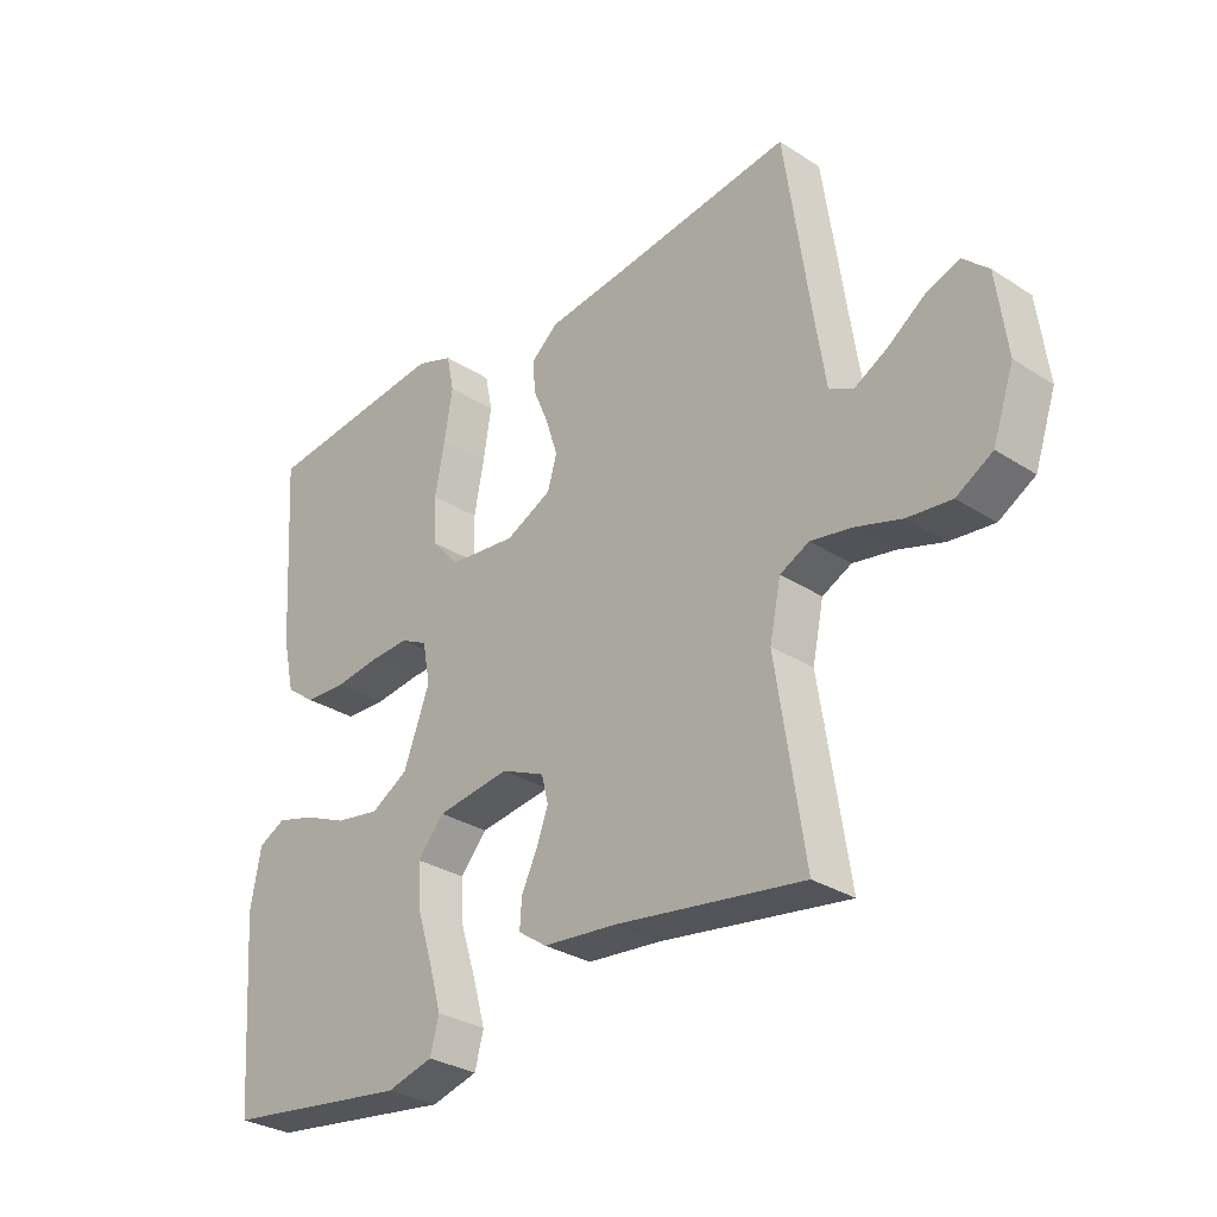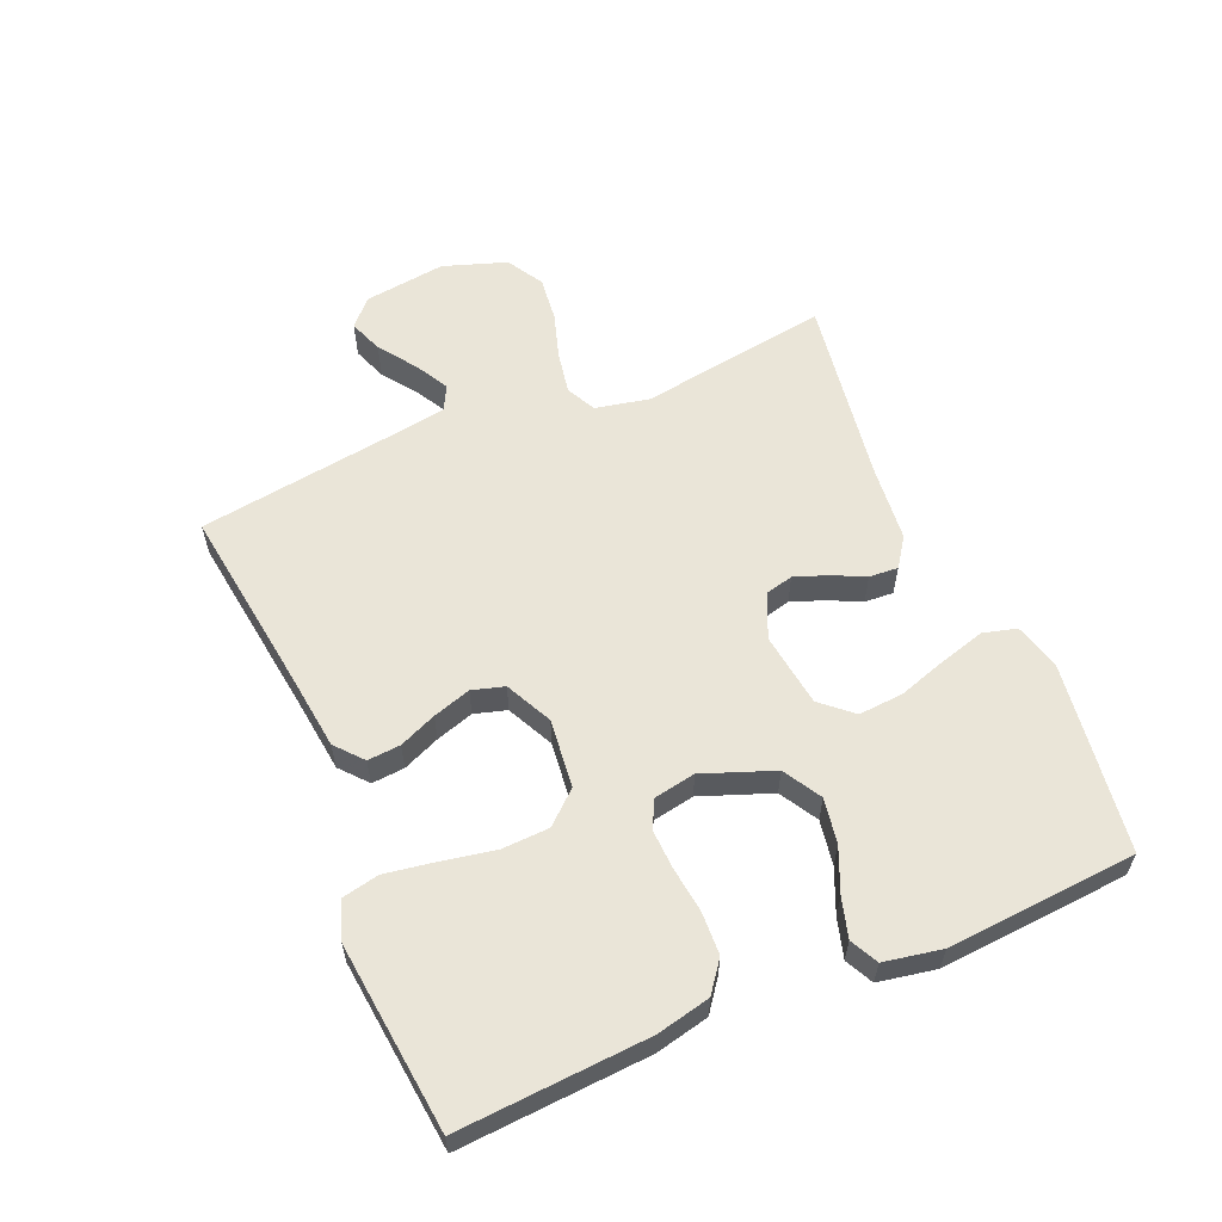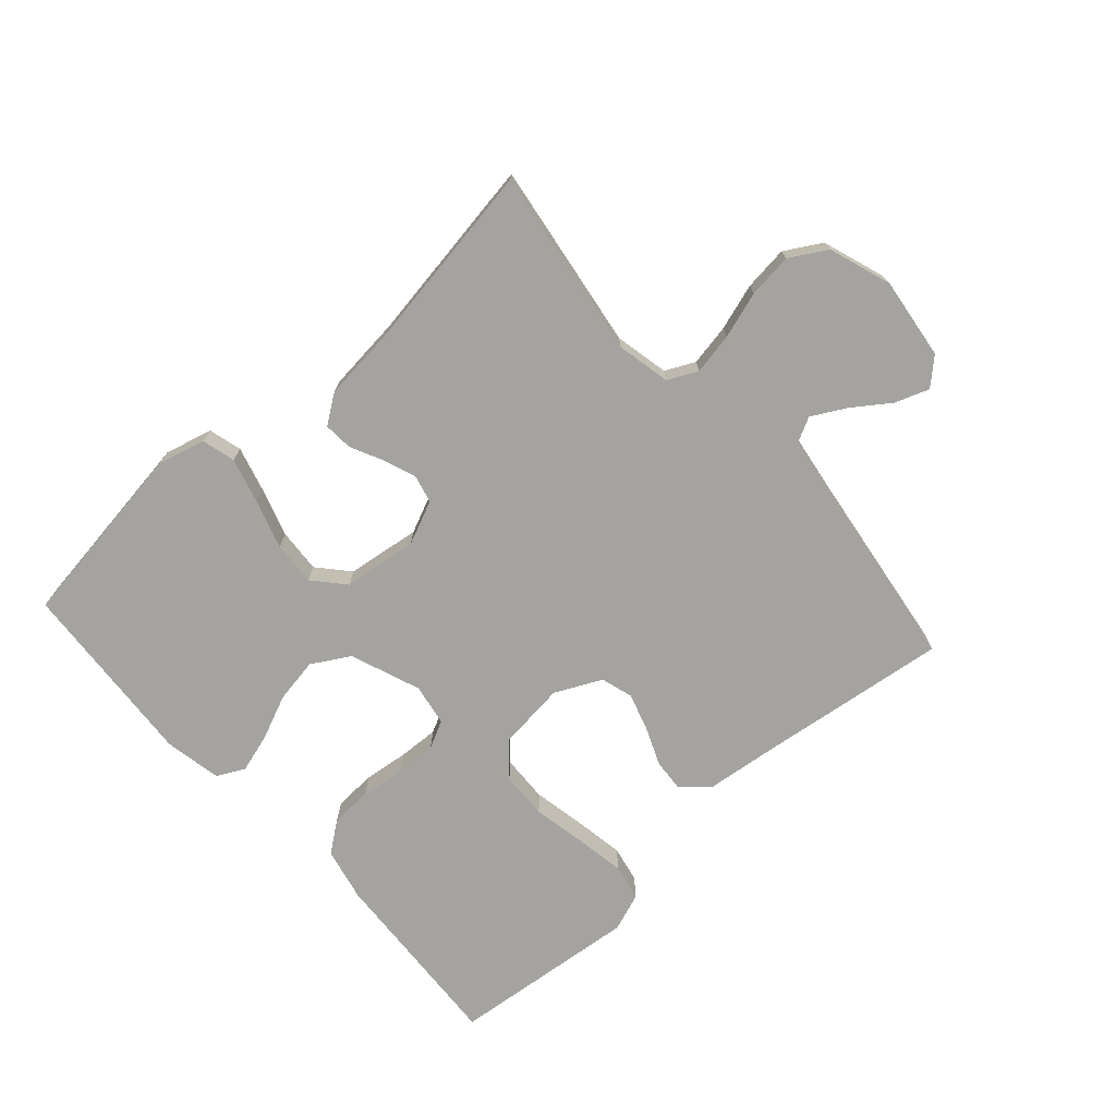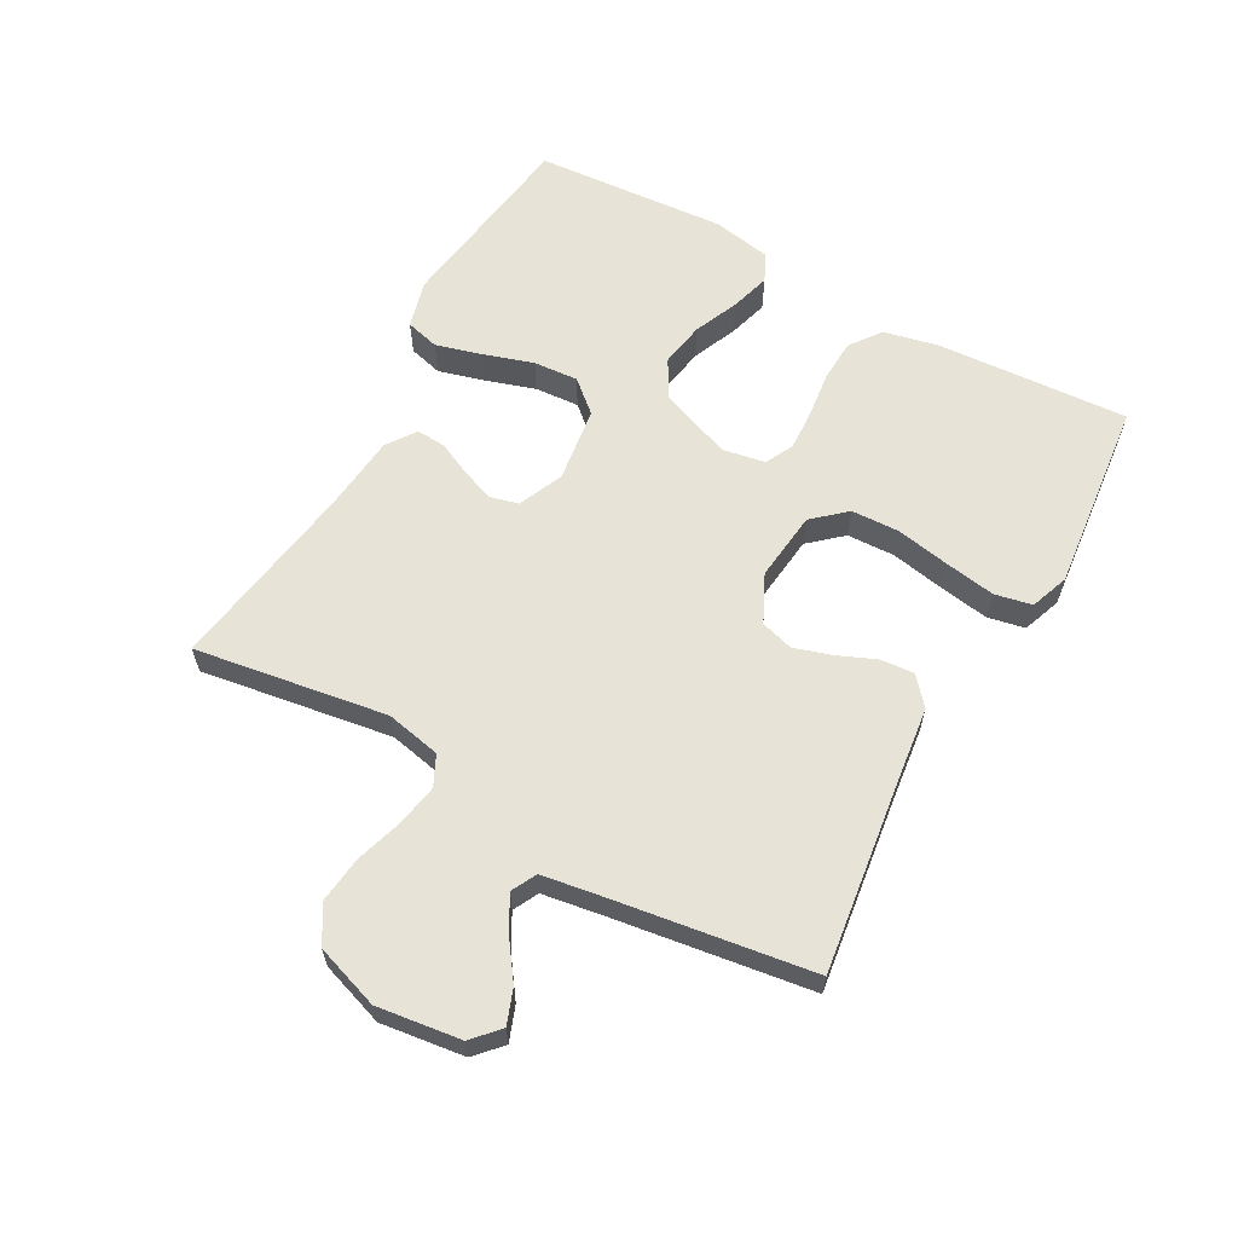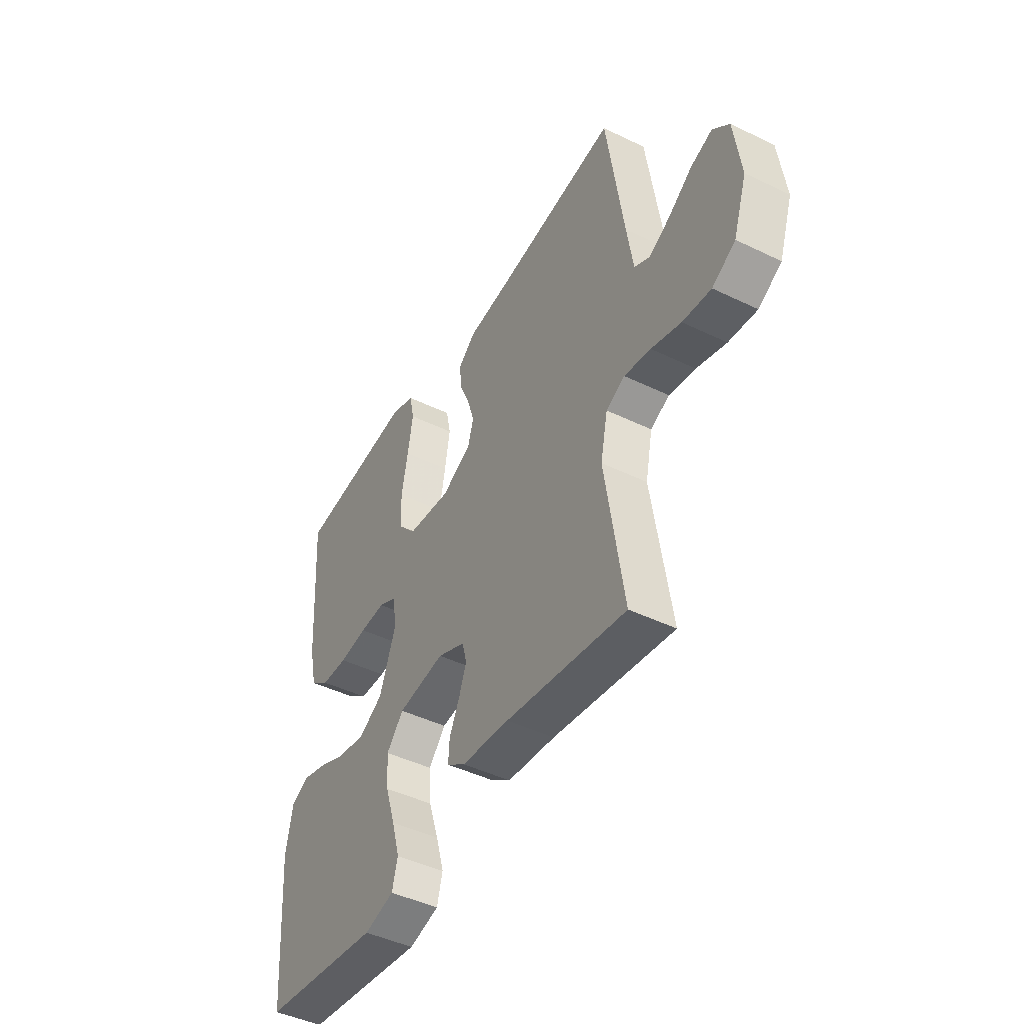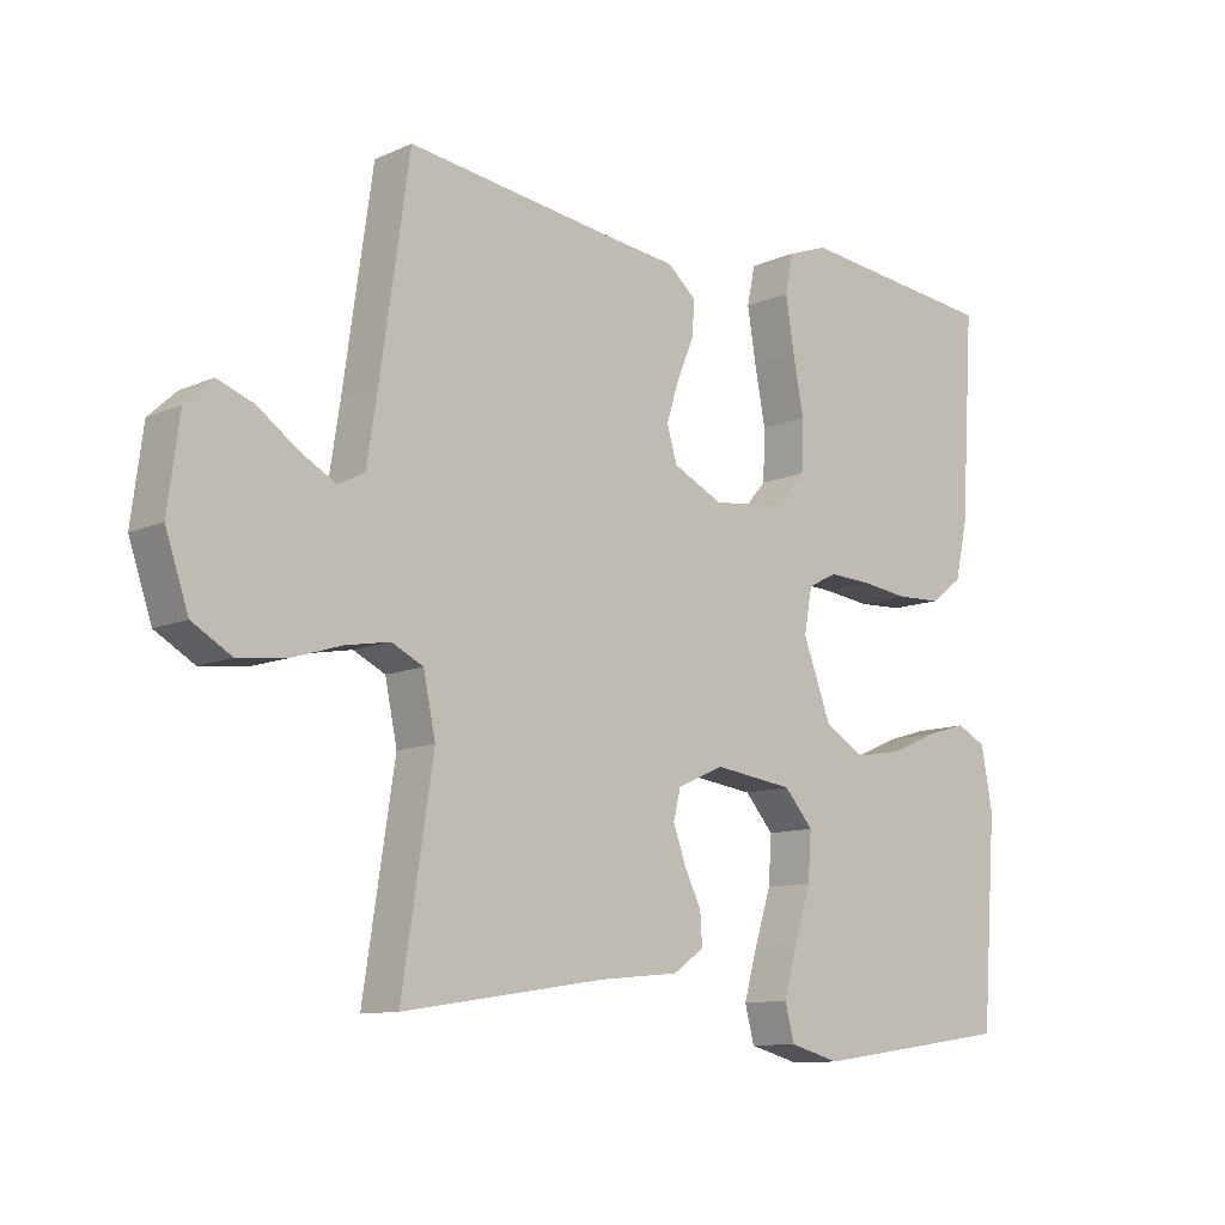
<metadata>
{"format":"obj","ext":"obj","renderer":"f3d","projection":"perspective","resolution":1024,"background":"white","views":[{"elev":-30.5,"azim":-132.8,"up":"+Z"},{"elev":58.9,"azim":66.9,"up":"+Y"},{"elev":-73.0,"azim":-138.0,"up":"+Y"},{"elev":61.7,"azim":-61.0,"up":"+Y"},{"elev":-45.4,"azim":-119.2,"up":"+Z"},{"elev":-10.8,"azim":-42.7,"up":"+Z"}]}
</metadata>
<code>
v -0.5 0.07 0.5
v -0.2 0.07 0.46
v -0.084 0.07 0.446
v -0.041 0.07 0.409
v -0.045 0.07 0.357
v -0.07 0.07 0.298
v -0.089 0.07 0.238
v -0.074 0.07 0.187
v 0 0.07 0.151
v 0.109 0.07 0.163
v 0.154 0.07 0.214
v 0.157 0.07 0.289
v 0.141 0.07 0.373
v 0.128 0.07 0.452
v 0.14 0.07 0.51
v 0.2 0.07 0.532
v 0.5 0.07 0.5
v 0.481 0.07 0.2
v 0.462 0.07 0.115
v 0.414 0.07 0.079
v 0.347 0.07 0.076
v 0.276 0.07 0.085
v 0.212 0.07 0.088
v 0.168 0.07 0.066
v 0.156 0.07 0
v 0.198 0.07 -0.112
v 0.258 0.07 -0.147
v 0.329 0.07 -0.135
v 0.399 0.07 -0.105
v 0.461 0.07 -0.087
v 0.505 0.07 -0.109
v 0.522 0.07 -0.2
v 0.5 0.07 -0.5
v 0.2 0.07 -0.542
v 0.125 0.07 -0.522
v 0.111 0.07 -0.469
v 0.131 0.07 -0.398
v 0.156 0.07 -0.32
v 0.161 0.07 -0.25
v 0.118 0.07 -0.201
v 0 0.07 -0.185
v -0.07 0.07 -0.216
v -0.081 0.07 -0.26
v -0.062 0.07 -0.312
v -0.037 0.07 -0.364
v -0.034 0.07 -0.41
v -0.08 0.07 -0.442
v -0.2 0.07 -0.454
v -0.5 0.07 -0.5
v -0.454 0.07 -0.2
v -0.472 0.07 -0.114
v -0.519 0.07 -0.091
v -0.585 0.07 -0.103
v -0.659 0.07 -0.126
v -0.73 0.07 -0.134
v -0.788 0.07 -0.1
v -0.822 0.07 0
v -0.805 0.07 0.13
v -0.764 0.07 0.168
v -0.71 0.07 0.148
v -0.651 0.07 0.106
v -0.598 0.07 0.077
v -0.559 0.07 0.097
v -0.543 0.07 0.2
v -0.5 0 0.5
v -0.2 0 0.46
v -0.084 0 0.446
v -0.041 0 0.409
v -0.045 0 0.357
v -0.07 0 0.298
v -0.089 0 0.238
v -0.074 0 0.187
v 0 0 0.151
v 0.109 0 0.163
v 0.154 0 0.214
v 0.157 0 0.289
v 0.141 0 0.373
v 0.128 0 0.452
v 0.14 0 0.51
v 0.2 0 0.532
v 0.5 0 0.5
v 0.481 0 0.2
v 0.462 0 0.115
v 0.414 0 0.079
v 0.347 0 0.076
v 0.276 0 0.085
v 0.212 0 0.088
v 0.168 0 0.066
v 0.156 0 0
v 0.198 0 -0.112
v 0.258 0 -0.147
v 0.329 0 -0.135
v 0.399 0 -0.105
v 0.461 0 -0.087
v 0.505 0 -0.109
v 0.522 0 -0.2
v 0.5 0 -0.5
v 0.2 0 -0.542
v 0.125 0 -0.522
v 0.111 0 -0.469
v 0.131 0 -0.398
v 0.156 0 -0.32
v 0.161 0 -0.25
v 0.118 0 -0.201
v 0 0 -0.185
v -0.07 0 -0.216
v -0.081 0 -0.26
v -0.062 0 -0.312
v -0.037 0 -0.364
v -0.034 0 -0.41
v -0.08 0 -0.442
v -0.2 0 -0.454
v -0.5 0 -0.5
v -0.454 0 -0.2
v -0.472 0 -0.114
v -0.519 0 -0.091
v -0.585 0 -0.103
v -0.659 0 -0.126
v -0.73 0 -0.134
v -0.788 0 -0.1
v -0.822 0 0
v -0.805 0 0.13
v -0.764 0 0.168
v -0.71 0 0.148
v -0.651 0 0.106
v -0.598 0 0.077
v -0.559 0 0.097
v -0.543 0 0.2
f 59 60 61
f 58 59 61
f 57 58 61
f 56 57 61
f 55 56 61
f 54 55 61
f 53 54 61
f 52 53 61 62
f 51 52 62 63
f 48 49 50
f 48 50 51
f 47 48 51
f 46 47 51
f 45 46 51
f 44 45 51
f 51 63 64
f 44 51 64
f 43 44 64
f 36 37 38
f 35 36 38
f 34 35 38
f 33 34 38
f 32 33 38
f 31 32 38
f 30 31 38
f 29 30 38
f 28 29 38
f 27 28 38 39
f 26 27 39 40
f 20 21 22
f 19 20 22
f 18 19 22
f 17 18 22
f 16 17 22
f 15 16 22
f 14 15 22
f 13 14 22
f 12 13 22
f 11 12 22 23
f 10 11 23 24
f 4 5 6
f 3 4 6
f 2 3 6
f 2 6 7
f 2 7 8
f 1 2 8
f 64 1 8
f 43 64 8
f 42 43 8
f 25 26 40 41
f 25 41 42
f 24 25 42
f 10 24 42
f 9 10 42
f 8 9 42
f 125 124 123
f 125 123 122
f 125 122 121
f 125 121 120
f 125 120 119
f 125 119 118
f 125 118 117
f 126 125 117 116
f 127 126 116 115
f 114 113 112
f 115 114 112
f 115 112 111
f 115 111 110
f 115 110 109
f 115 109 108
f 128 127 115
f 128 115 108
f 128 108 107
f 102 101 100
f 102 100 99
f 102 99 98
f 102 98 97
f 102 97 96
f 102 96 95
f 102 95 94
f 102 94 93
f 102 93 92
f 103 102 92 91
f 104 103 91 90
f 86 85 84
f 86 84 83
f 86 83 82
f 86 82 81
f 86 81 80
f 86 80 79
f 86 79 78
f 86 78 77
f 86 77 76
f 87 86 76 75
f 88 87 75 74
f 70 69 68
f 70 68 67
f 70 67 66
f 71 70 66
f 72 71 66
f 72 66 65
f 72 65 128
f 72 128 107
f 72 107 106
f 105 104 90 89
f 106 105 89
f 106 89 88
f 106 88 74
f 106 74 73
f 106 73 72
f 1 65 66 2
f 2 66 67 3
f 3 67 68 4
f 4 68 69 5
f 5 69 70 6
f 6 70 71 7
f 7 71 72 8
f 8 72 73 9
f 9 73 74 10
f 10 74 75 11
f 11 75 76 12
f 12 76 77 13
f 13 77 78 14
f 14 78 79 15
f 15 79 80 16
f 16 80 81 17
f 17 81 82 18
f 18 82 83 19
f 19 83 84 20
f 20 84 85 21
f 21 85 86 22
f 22 86 87 23
f 23 87 88 24
f 24 88 89 25
f 25 89 90 26
f 26 90 91 27
f 27 91 92 28
f 28 92 93 29
f 29 93 94 30
f 30 94 95 31
f 31 95 96 32
f 32 96 97 33
f 33 97 98 34
f 34 98 99 35
f 35 99 100 36
f 36 100 101 37
f 37 101 102 38
f 38 102 103 39
f 39 103 104 40
f 40 104 105 41
f 41 105 106 42
f 42 106 107 43
f 43 107 108 44
f 44 108 109 45
f 45 109 110 46
f 46 110 111 47
f 47 111 112 48
f 48 112 113 49
f 49 113 114 50
f 50 114 115 51
f 51 115 116 52
f 52 116 117 53
f 53 117 118 54
f 54 118 119 55
f 55 119 120 56
f 56 120 121 57
f 57 121 122 58
f 58 122 123 59
f 59 123 124 60
f 60 124 125 61
f 61 125 126 62
f 62 126 127 63
f 63 127 128 64
f 64 128 65 1

</code>
